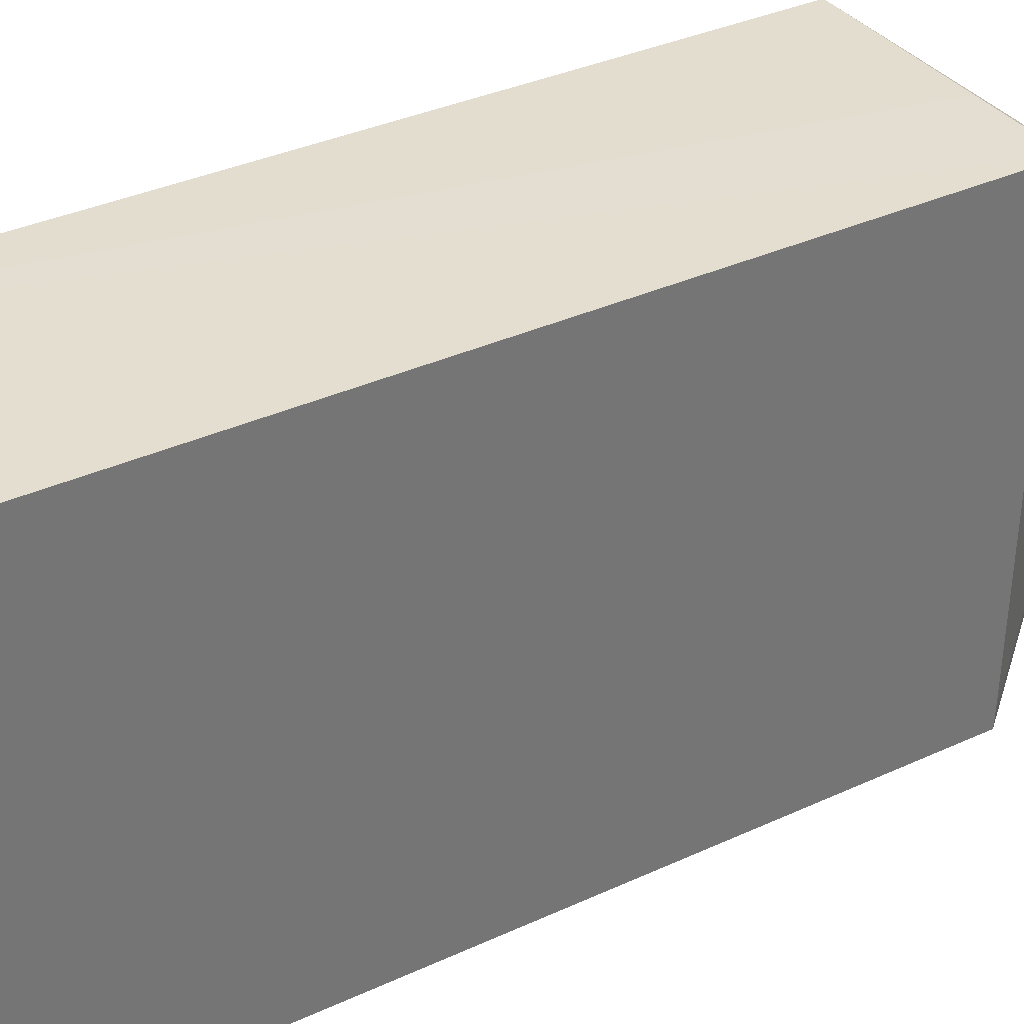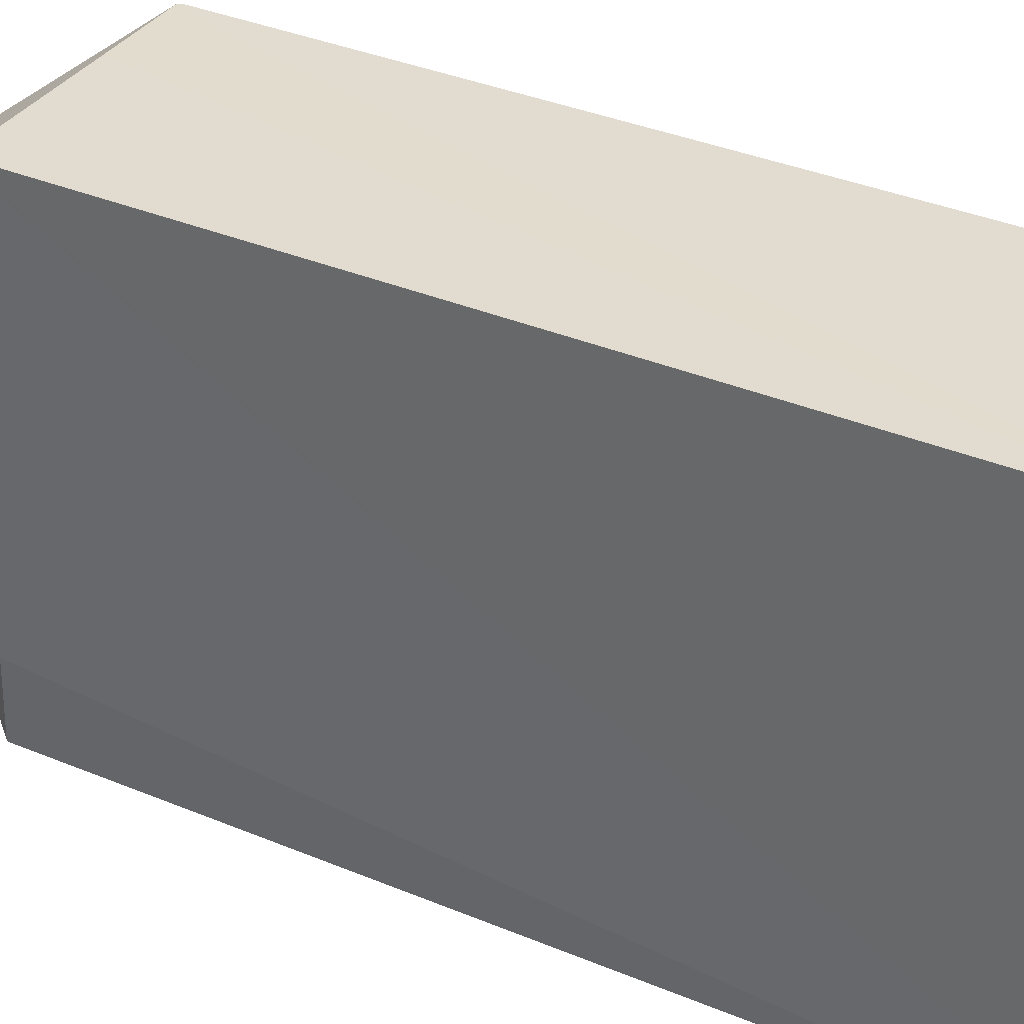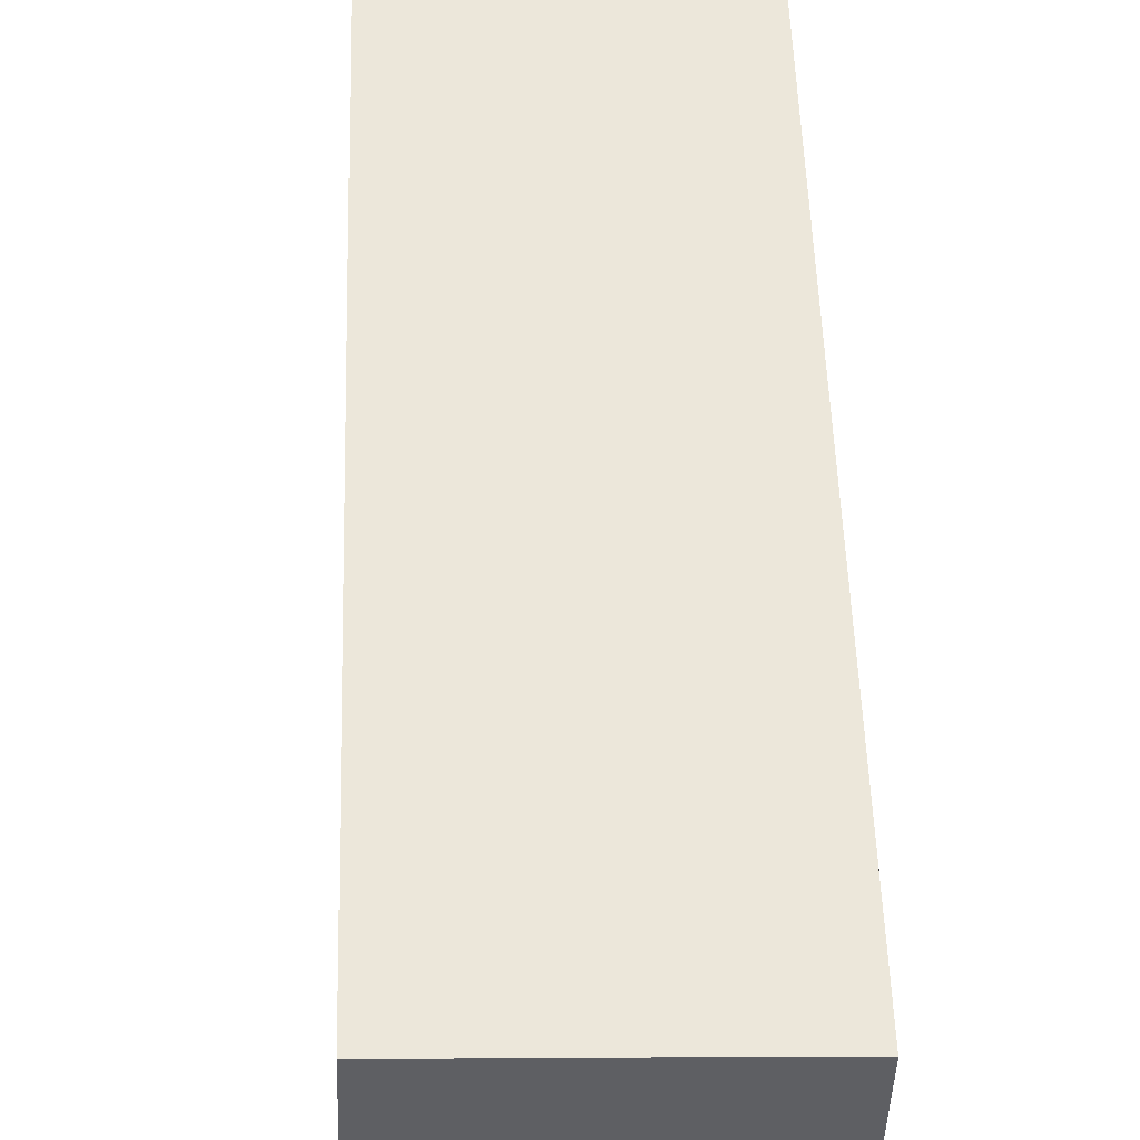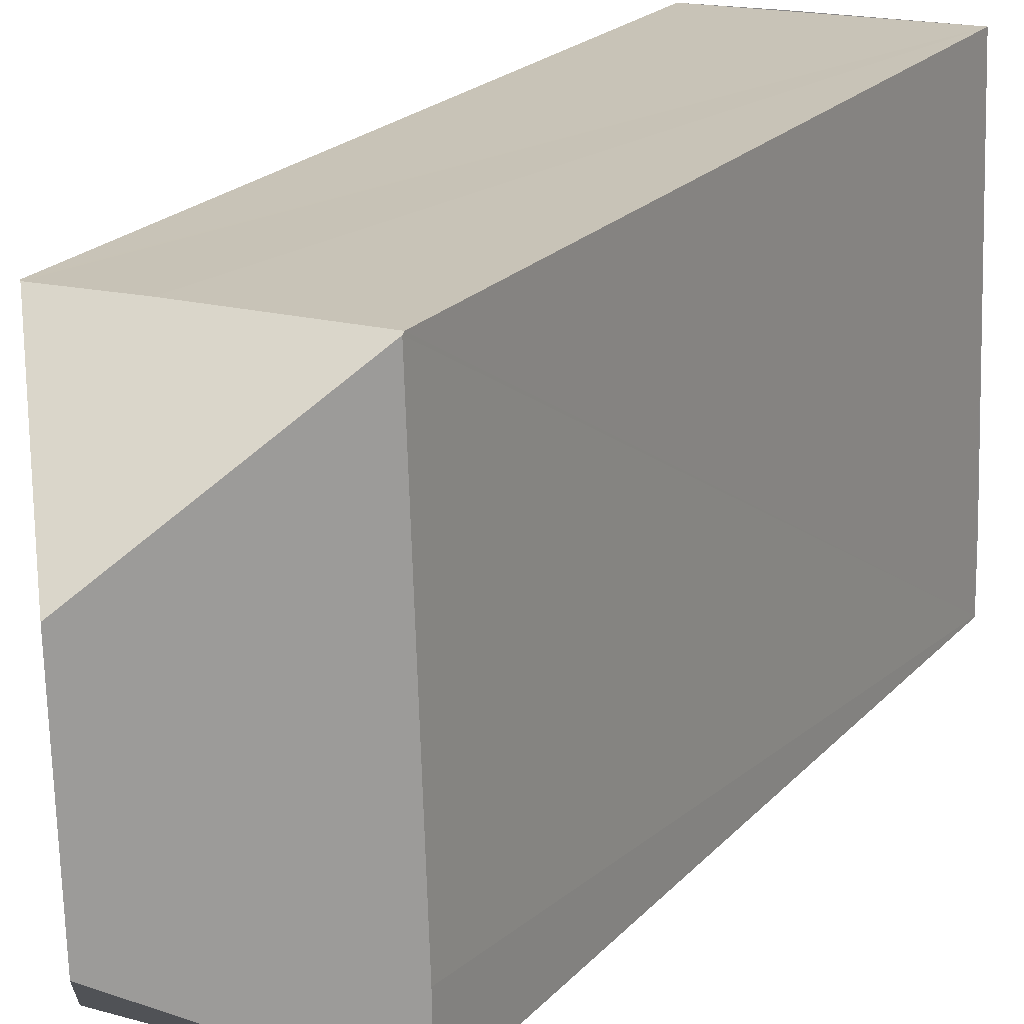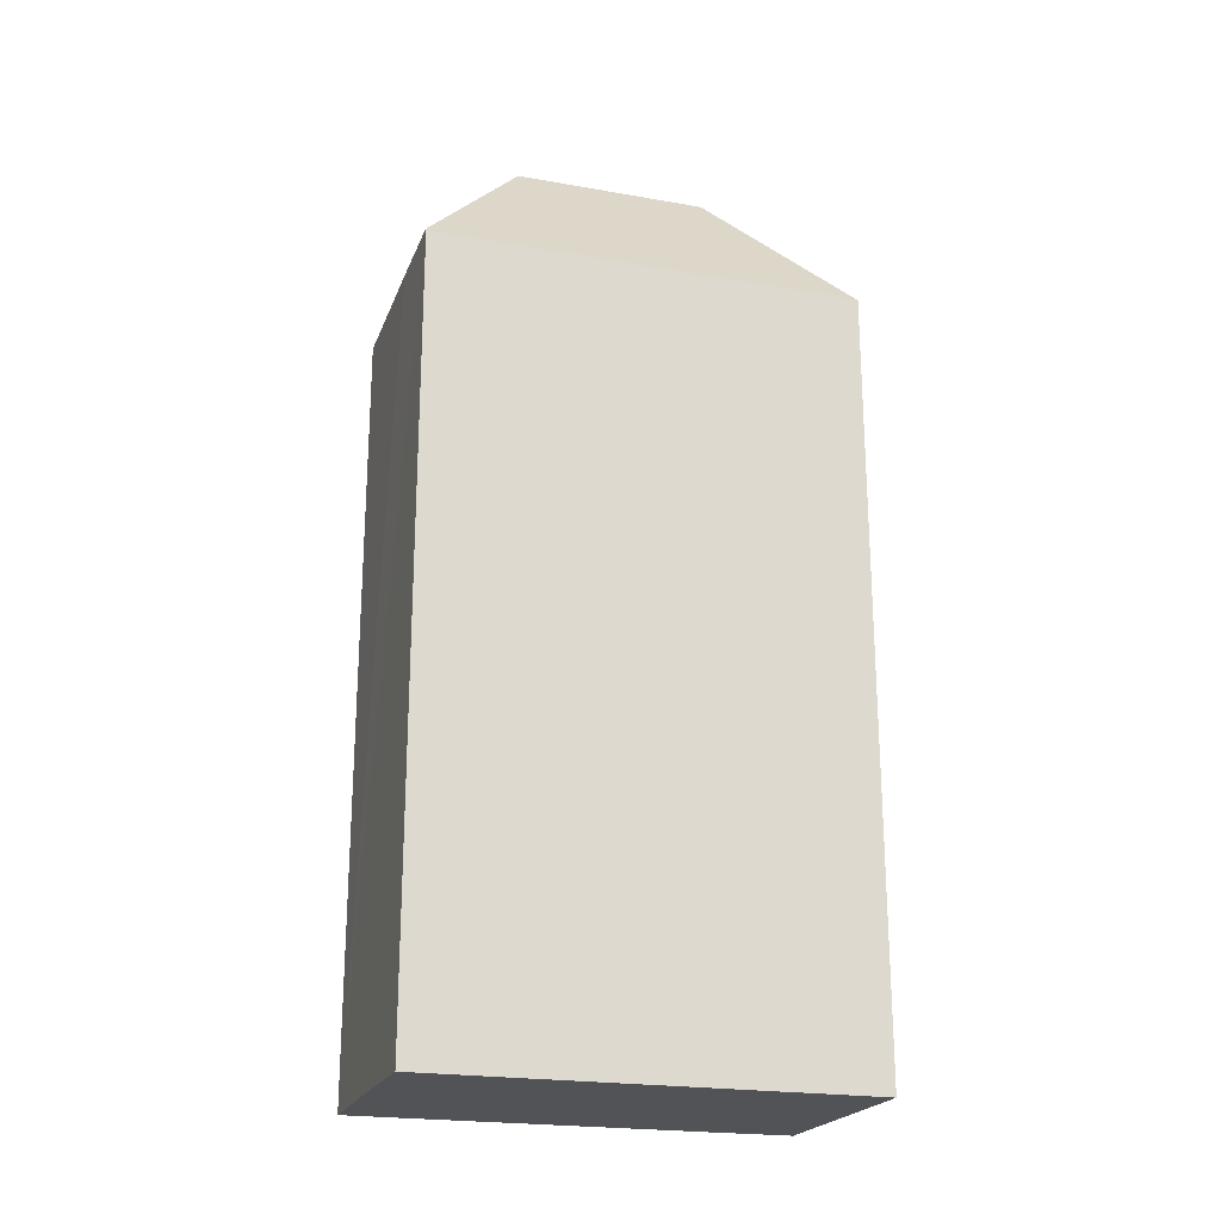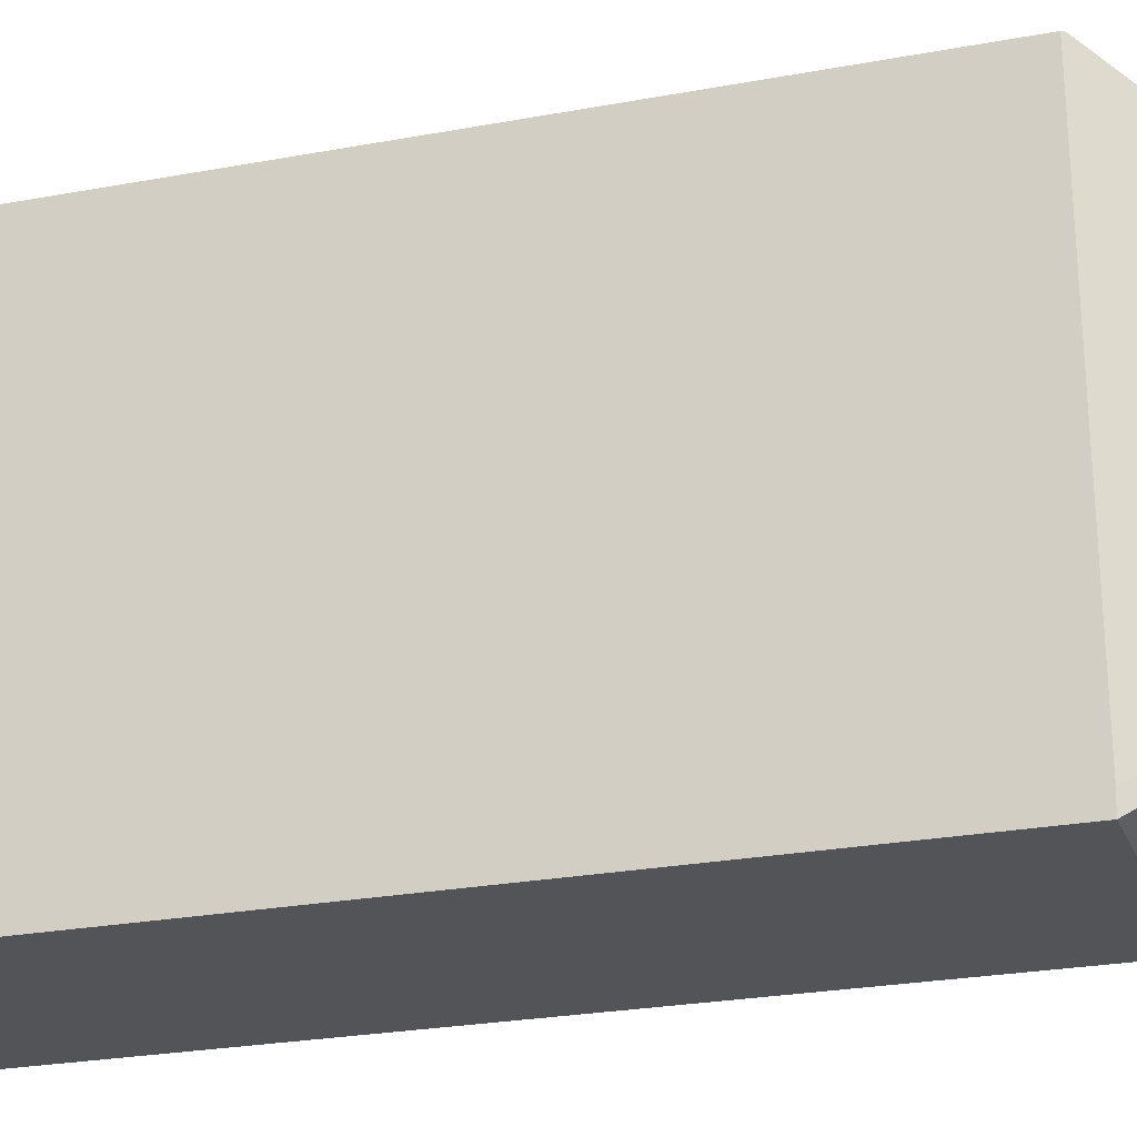
<metadata>
{"format":"obj","ext":"obj","renderer":"f3d","projection":"perspective","resolution":1024,"background":"white","views":[{"elev":33.5,"azim":57.4,"up":"+Z"},{"elev":36.0,"azim":-61.3,"up":"+Z"},{"elev":48.8,"azim":-1.7,"up":"+Z"},{"elev":21.1,"azim":-150.6,"up":"+Z"},{"elev":-21.7,"azim":74.5,"up":"+Y"},{"elev":-24.4,"azim":107.3,"up":"+Z"}]}
</metadata>
<code>
v  5.305 17.28 0.232
v  5.569 17.32 9.527
v  5.617 17.25 9.525
v  2.862 20.74 6.978
v  2.724 20.74 2.586
v  3.682 17.27 9.614
v  0.306 17.25 9.73
v  5.292 17.27 -0.152
v  0 17.27 1.057e-15
v  0 17.29 0.022
v  0.027 17.27 1.557
v  0.305 17.29 9.694
v  0 -1.347e-18 0.022
v  0 0 0
v  0.306 -5.958e-16 9.73
v  0.027 -9.534e-17 1.557
v  0.305 -5.936e-16 9.694
v  5.569 -5.834e-16 9.527
v  5.617 -5.832e-16 9.525
v  3.682 -5.887e-16 9.614
v  5.292 9.307e-18 -0.152
v  5.305 -1.421e-17 0.232
g defaultobject
f 1 2 3
f 2 1 4
f 4 1 5
f 4 6 2
f 6 4 7
f 5 1 8
f 5 8 9
f 5 9 10
f 4 11 12
f 11 4 5
f 11 5 10
f 4 12 7
f 9 13 10
f 13 9 14
f 13 11 10
f 11 13 12
f 12 13 7
f 7 13 15
f 15 13 16
f 15 16 17
f 15 6 7
f 6 15 2
f 2 15 3
f 3 15 18
f 3 18 19
f 18 15 20
f 19 1 3
f 1 19 8
f 8 19 21
f 21 19 22
f 21 9 8
f 9 21 14
f 17 20 15
f 20 17 16
f 20 16 13
f 20 13 14
f 20 14 21
f 20 21 18
f 18 21 19
f 19 21 22

</code>
